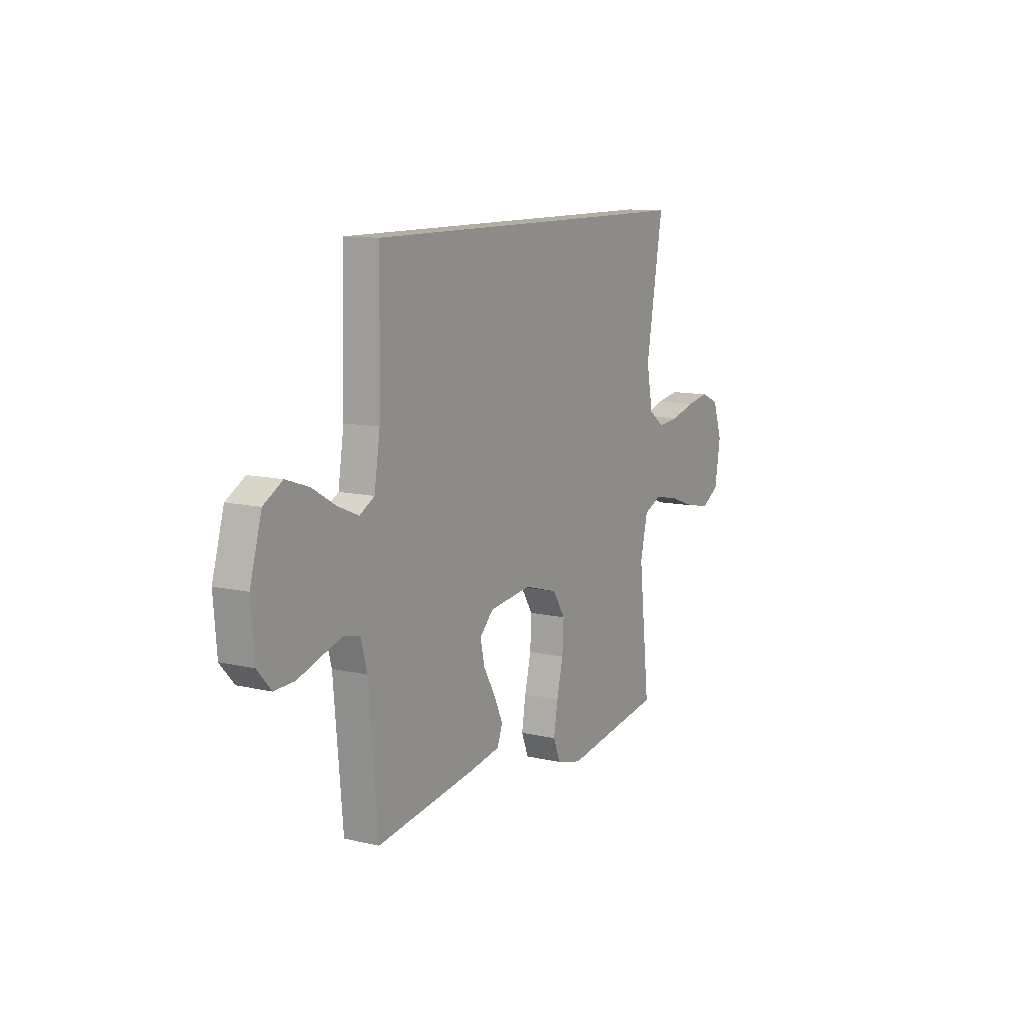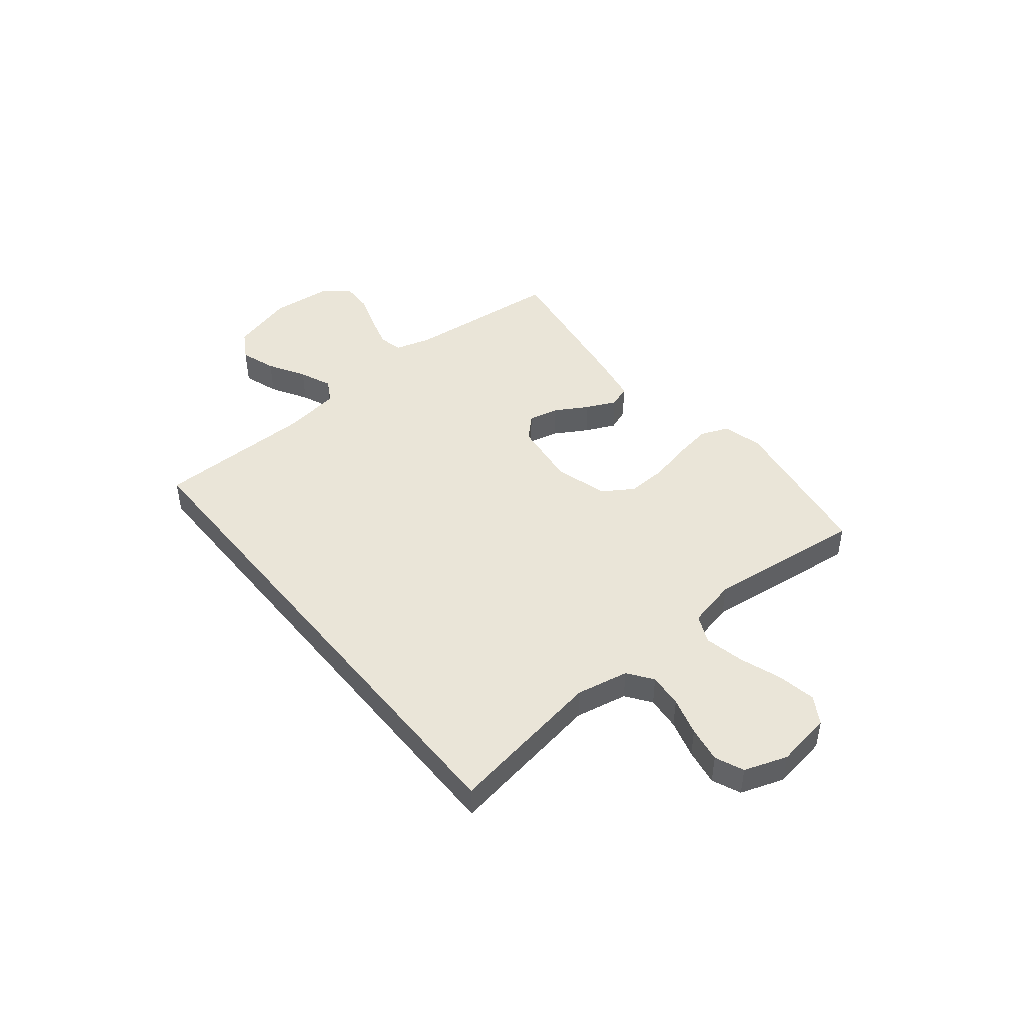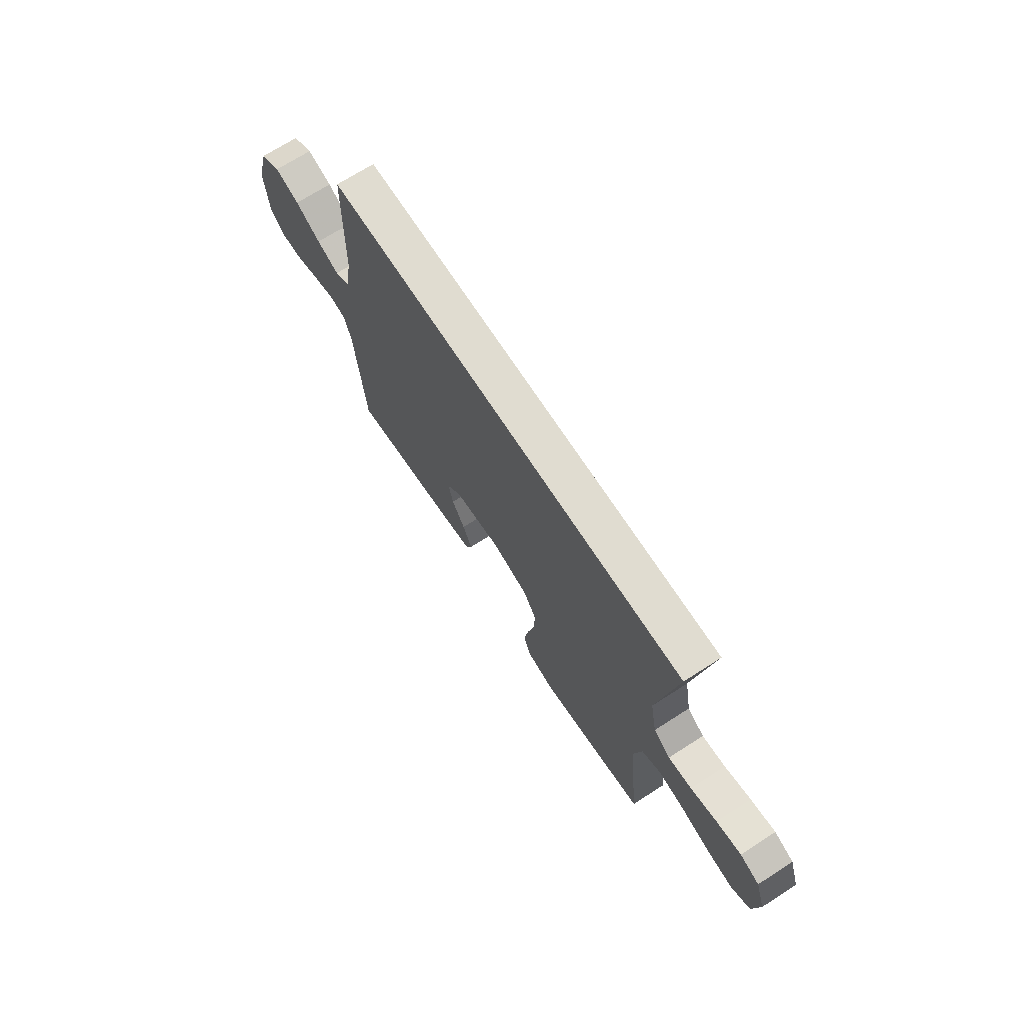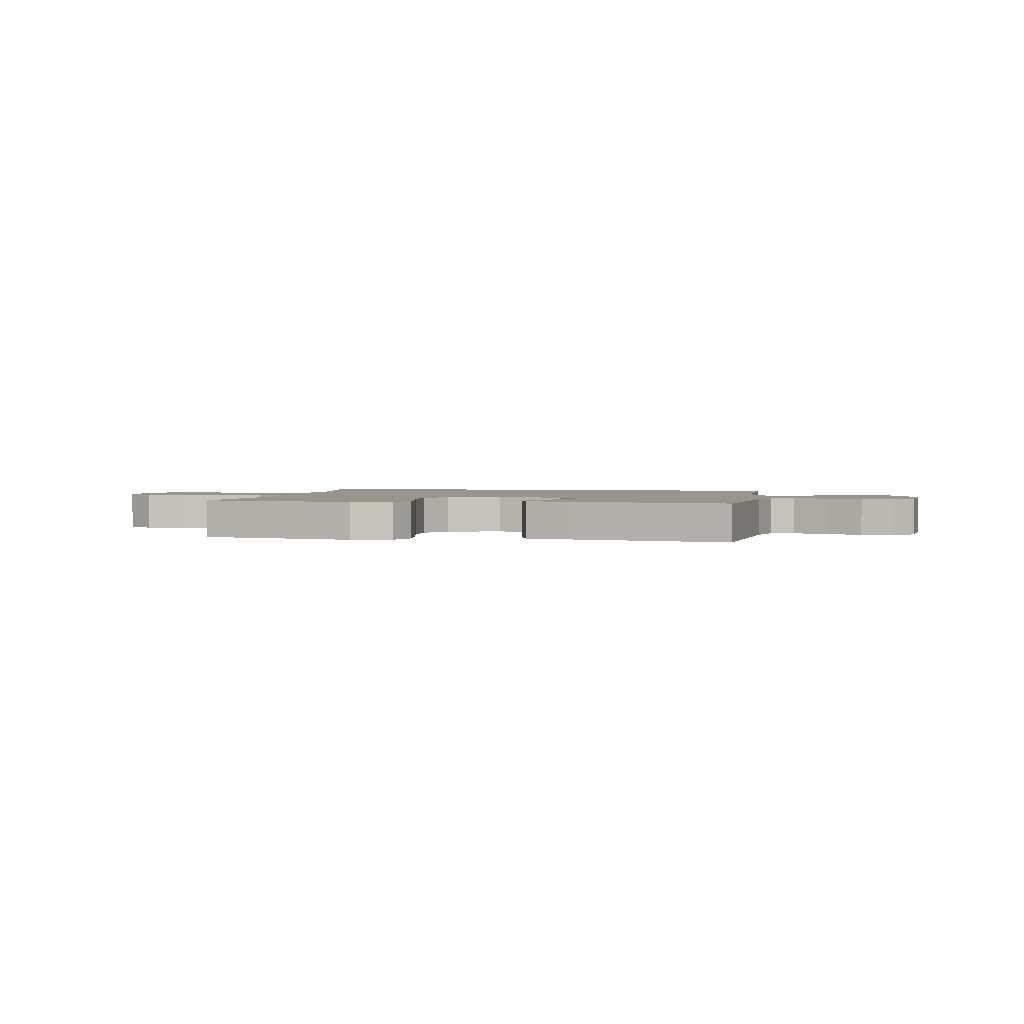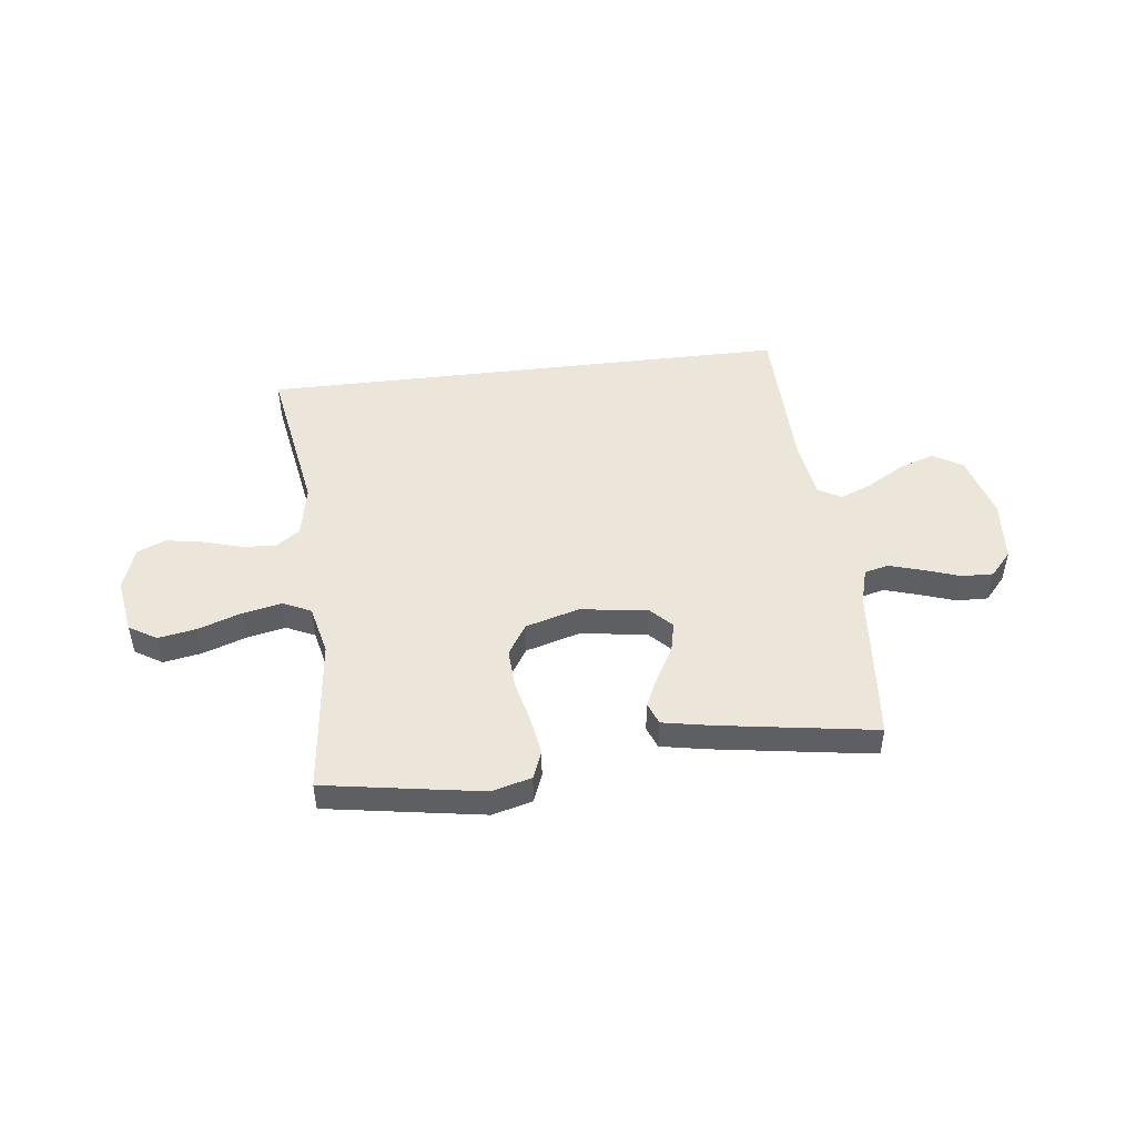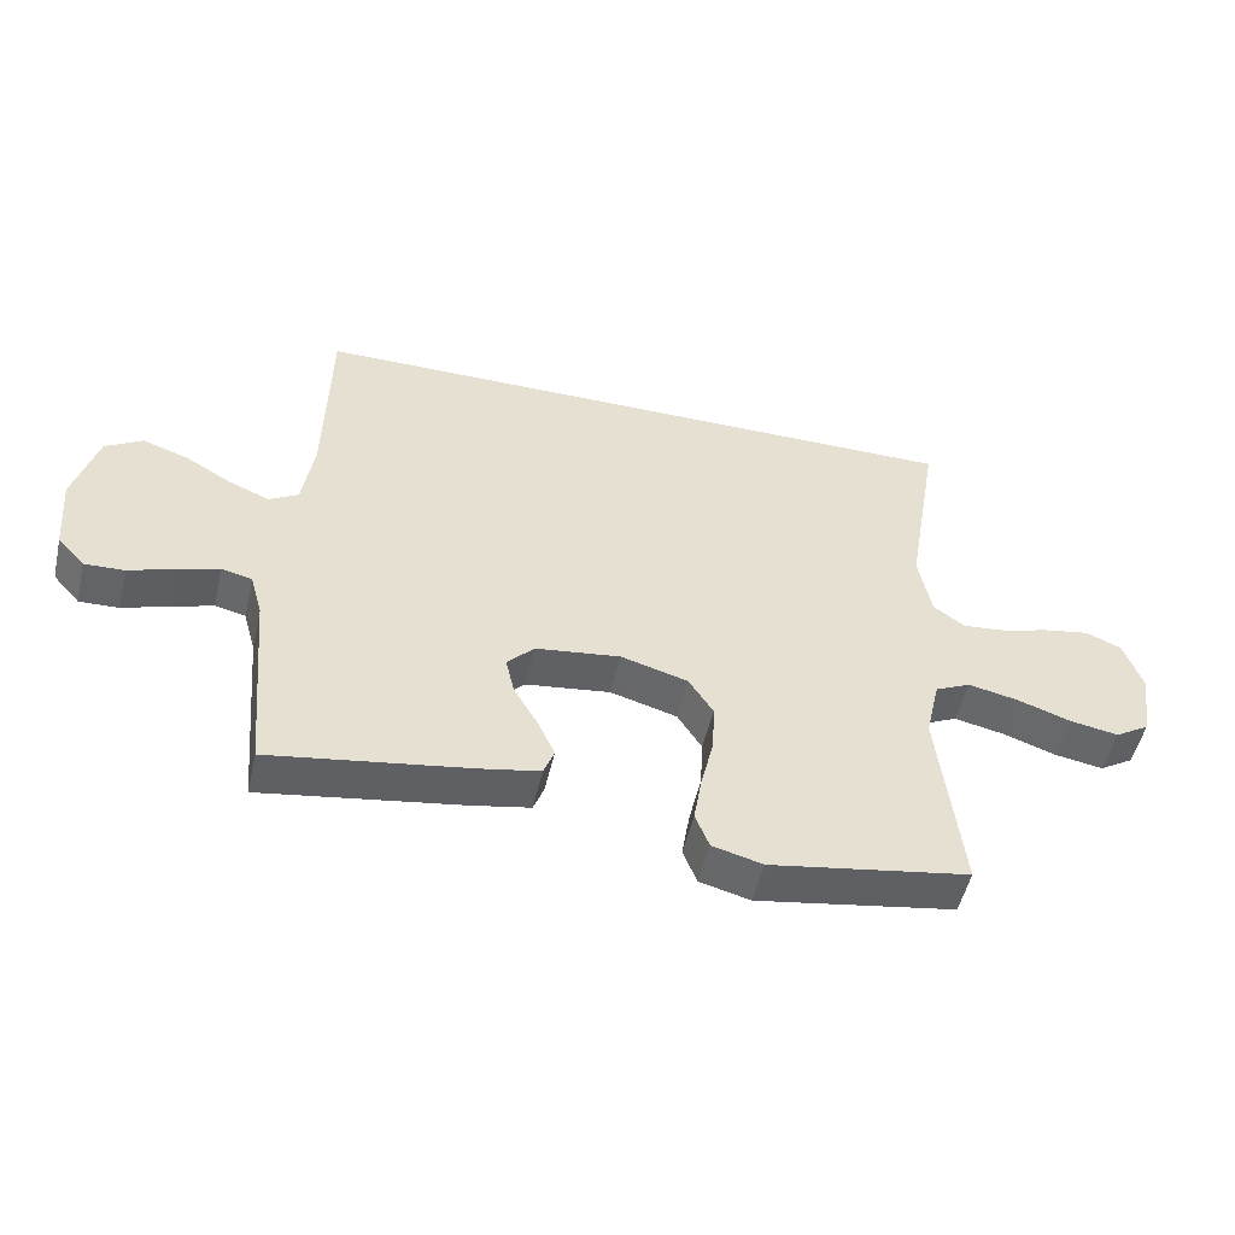
<metadata>
{"format":"obj","ext":"obj","renderer":"f3d","projection":"perspective","resolution":1024,"background":"white","views":[{"elev":11.0,"azim":-60.1,"up":"+Z"},{"elev":45.3,"azim":51.2,"up":"+Y"},{"elev":69.7,"azim":57.2,"up":"+Z"},{"elev":2.0,"azim":-168.3,"up":"+Y"},{"elev":48.2,"azim":173.2,"up":"+Y"},{"elev":-51.4,"azim":-12.9,"up":"+Z"}]}
</metadata>
<code>
v -0.477 0.07 0.5
v 0.537 0.07 0.5
v 0.486 0.07 0.2
v 0.505 0.07 0.1
v 0.552 0.07 0.066
v 0.617 0.07 0.072
v 0.69 0.07 0.093
v 0.759 0.07 0.105
v 0.813 0.07 0.082
v 0.841 0.07 0
v 0.824 0.07 -0.105
v 0.772 0.07 -0.137
v 0.699 0.07 -0.124
v 0.618 0.07 -0.096
v 0.543 0.07 -0.08
v 0.489 0.07 -0.105
v 0.467 0.07 -0.2
v 0.5 0.07 -0.5
v 0.2 0.07 -0.549
v 0.124 0.07 -0.529
v 0.103 0.07 -0.476
v 0.115 0.07 -0.403
v 0.134 0.07 -0.323
v 0.138 0.07 -0.247
v 0.101 0.07 -0.189
v 0 0.07 -0.16
v -0.128 0.07 -0.176
v -0.169 0.07 -0.218
v -0.156 0.07 -0.276
v -0.12 0.07 -0.338
v -0.094 0.07 -0.395
v -0.11 0.07 -0.437
v -0.2 0.07 -0.454
v -0.5 0.07 -0.5
v -0.527 0.07 -0.2
v -0.546 0.07 -0.132
v -0.592 0.07 -0.121
v -0.656 0.07 -0.14
v -0.724 0.07 -0.163
v -0.784 0.07 -0.165
v -0.825 0.07 -0.119
v -0.835 0.07 0
v -0.8 0.07 0.122
v -0.744 0.07 0.155
v -0.676 0.07 0.132
v -0.606 0.07 0.091
v -0.544 0.07 0.065
v -0.5 0.07 0.09
v -0.483 0.07 0.2
v -0.477 0 0.5
v 0.537 0 0.5
v 0.486 0 0.2
v 0.505 0 0.1
v 0.552 0 0.066
v 0.617 0 0.072
v 0.69 0 0.093
v 0.759 0 0.105
v 0.813 0 0.082
v 0.841 0 0
v 0.824 0 -0.105
v 0.772 0 -0.137
v 0.699 0 -0.124
v 0.618 0 -0.096
v 0.543 0 -0.08
v 0.489 0 -0.105
v 0.467 0 -0.2
v 0.5 0 -0.5
v 0.2 0 -0.549
v 0.124 0 -0.529
v 0.103 0 -0.476
v 0.115 0 -0.403
v 0.134 0 -0.323
v 0.138 0 -0.247
v 0.101 0 -0.189
v 0 0 -0.16
v -0.128 0 -0.176
v -0.169 0 -0.218
v -0.156 0 -0.276
v -0.12 0 -0.338
v -0.094 0 -0.395
v -0.11 0 -0.437
v -0.2 0 -0.454
v -0.5 0 -0.5
v -0.527 0 -0.2
v -0.546 0 -0.132
v -0.592 0 -0.121
v -0.656 0 -0.14
v -0.724 0 -0.163
v -0.784 0 -0.165
v -0.825 0 -0.119
v -0.835 0 0
v -0.8 0 0.122
v -0.744 0 0.155
v -0.676 0 0.132
v -0.606 0 0.091
v -0.544 0 0.065
v -0.5 0 0.09
v -0.483 0 0.2
f 43 44 45 46
f 43 46 47
f 42 43 47
f 41 42 47
f 38 39 40 41
f 37 38 41 47
f 36 37 47 48
f 32 33 34 35
f 32 35 36 48
f 29 30 31 32
f 20 21 22 23
f 20 23 24
f 17 18 19 20
f 16 17 20 24
f 15 16 24 25
f 11 12 13 14
f 11 14 15
f 10 11 15
f 6 7 8 9
f 5 6 9 10
f 49 1 2 3
f 49 3 4
f 29 32 48 49
f 28 29 49
f 27 28 49
f 26 27 49 4
f 25 26 4 5
f 5 10 15 25
f 95 94 93 92
f 96 95 92
f 96 92 91
f 96 91 90
f 90 89 88 87
f 96 90 87 86
f 97 96 86 85
f 84 83 82 81
f 97 85 84 81
f 81 80 79 78
f 72 71 70 69
f 73 72 69
f 69 68 67 66
f 73 69 66 65
f 74 73 65 64
f 63 62 61 60
f 64 63 60
f 64 60 59
f 58 57 56 55
f 59 58 55 54
f 52 51 50 98
f 53 52 98
f 98 97 81 78
f 98 78 77
f 98 77 76
f 53 98 76 75
f 54 53 75 74
f 74 64 59 54
f 1 50 51 2
f 2 51 52 3
f 3 52 53 4
f 4 53 54 5
f 5 54 55 6
f 6 55 56 7
f 7 56 57 8
f 8 57 58 9
f 9 58 59 10
f 10 59 60 11
f 11 60 61 12
f 12 61 62 13
f 13 62 63 14
f 14 63 64 15
f 15 64 65 16
f 16 65 66 17
f 17 66 67 18
f 18 67 68 19
f 19 68 69 20
f 20 69 70 21
f 21 70 71 22
f 22 71 72 23
f 23 72 73 24
f 24 73 74 25
f 25 74 75 26
f 26 75 76 27
f 27 76 77 28
f 28 77 78 29
f 29 78 79 30
f 30 79 80 31
f 31 80 81 32
f 32 81 82 33
f 33 82 83 34
f 34 83 84 35
f 35 84 85 36
f 36 85 86 37
f 37 86 87 38
f 38 87 88 39
f 39 88 89 40
f 40 89 90 41
f 41 90 91 42
f 42 91 92 43
f 43 92 93 44
f 44 93 94 45
f 45 94 95 46
f 46 95 96 47
f 47 96 97 48
f 48 97 98 49
f 49 98 50 1

</code>
